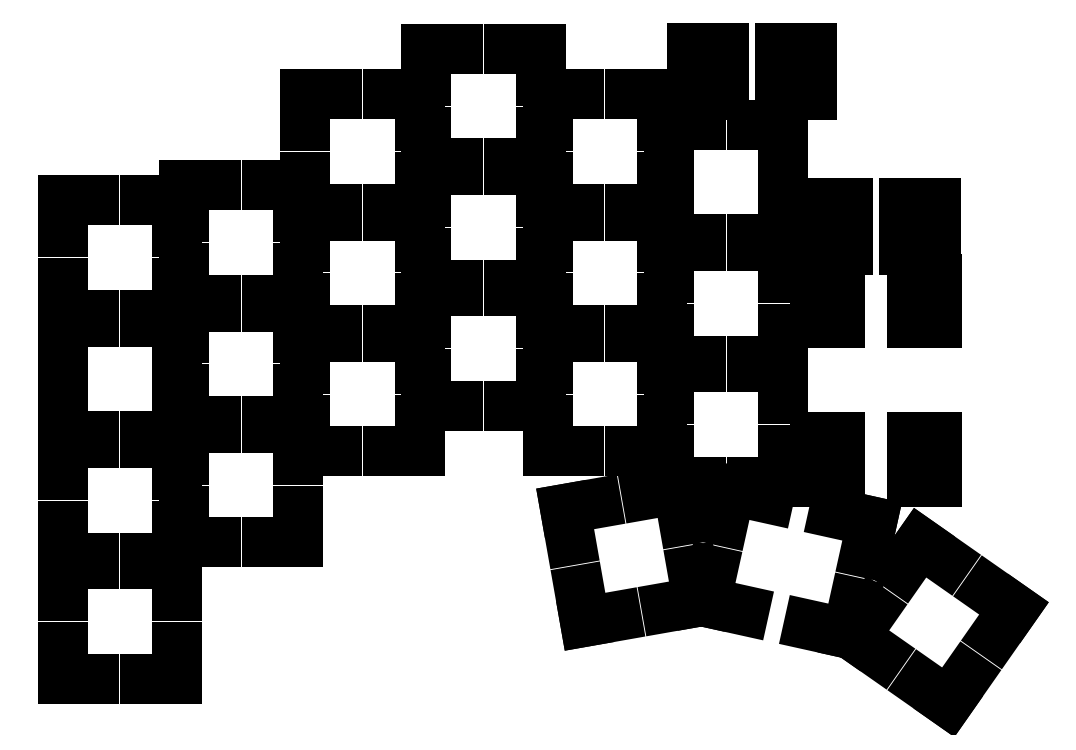
<metadata>
{"format":"dxf","ext":"dxf","renderer":"ezdxf+matplotlib","layout":"modelspace","background":"white","min_lineweight":24,"dpi":150}
</metadata>
<code>
0
SECTION
2
ENTITIES
0
LINE
8
BLACK
10
23.56
20
0.57
11
19.62
21
0.57
0
LINE
8
BLACK
10
23.56
20
7.62
11
23.56
21
0.57
0
LINE
8
BLACK
10
19.62
20
7.62
11
19.62
21
0.57
0
LINE
8
BLACK
10
19.62
20
32.45
11
23.56
21
32.45
0
LINE
8
BLACK
10
19.62
20
25.4
11
19.62
21
32.45
0
LINE
8
BLACK
10
23.56
20
25.4
11
23.56
21
32.45
0
LINE
8
BLACK
10
8.32
20
0.57
11
4.38
21
0.57
0
LINE
8
BLACK
10
8.32
20
7.62
11
8.32
21
0.57
0
LINE
8
BLACK
10
4.38
20
7.62
11
4.38
21
0.57
0
LINE
8
BLACK
10
8.32
20
25.4
11
8.32
21
32.45
0
LINE
8
BLACK
10
4.38
20
32.45
11
8.32
21
32.45
0
LINE
8
BLACK
10
4.38
20
25.4
11
4.38
21
32.45
0
LINE
8
BLACK
10
-29.9
20
-2.866
11
-34.82
21
-3.734
0
LINE
8
BLACK
10
-34.82
20
-3.734
11
-33.95
21
-8.658
0
LINE
8
BLACK
10
-22.02
20
-1.476
11
-17.09
21
-0.6082
0
LINE
8
BLACK
10
-17.09
20
-0.6082
11
-16.23
21
-5.532
0
LINE
8
BLACK
10
-14.84
20
-13.41
11
-13.97
21
-18.33
0
LINE
8
BLACK
10
-13.97
20
-18.33
11
-18.89
21
-19.2
0
LINE
8
BLACK
10
-26.77
20
-20.59
11
-31.7
21
-21.46
0
LINE
8
BLACK
10
-31.7
20
-21.46
11
-32.56
21
-16.54
0
LINE
8
BLACK
10
9.507
20
-23.29
11
10.59
21
-18.41
0
LINE
8
BLACK
10
12.32
20
-10.6
11
13.4
21
-5.719
0
LINE
8
BLACK
10
-8.857
20
-0.7843
11
-9.939
21
-5.666
0
LINE
8
BLACK
10
-12.75
20
-18.36
11
-11.67
21
-13.48
0
LINE
8
BLACK
10
-12.75
20
-18.36
11
-6.7
21
-19.7
0
LINE
8
BLACK
10
9.507
20
-23.29
11
3.454
21
-21.95
0
LINE
8
BLACK
10
13.4
20
-5.719
11
7.35
21
-4.377
0
LINE
8
BLACK
10
-8.857
20
-0.7843
11
-2.804
21
-2.126
0
LINE
8
BLACK
10
-108.8
20
44.72
11
-113.8
21
44.72
0
LINE
8
BLACK
10
-113.8
20
44.72
11
-113.8
21
39.72
0
LINE
8
BLACK
10
-100.8
20
44.72
11
-95.78
21
44.72
0
LINE
8
BLACK
10
-95.78
20
44.72
11
-95.78
21
39.72
0
LINE
8
BLACK
10
-95.78
20
31.72
11
-95.78
21
26.72
0
LINE
8
BLACK
10
-95.78
20
26.72
11
-100.8
21
26.72
0
LINE
8
BLACK
10
-108.8
20
26.72
11
-113.8
21
26.72
0
LINE
8
BLACK
10
-113.8
20
26.72
11
-113.8
21
31.72
0
LINE
8
BLACK
10
-89.72
20
47.1
11
-94.72
21
47.1
0
LINE
8
BLACK
10
-94.72
20
47.1
11
-94.72
21
42.1
0
LINE
8
BLACK
10
-81.72
20
47.1
11
-76.72
21
47.1
0
LINE
8
BLACK
10
-76.72
20
47.1
11
-76.72
21
42.1
0
LINE
8
BLACK
10
-76.72
20
34.1
11
-76.72
21
29.1
0
LINE
8
BLACK
10
-76.72
20
29.1
11
-81.72
21
29.1
0
LINE
8
BLACK
10
-89.72
20
29.1
11
-94.72
21
29.1
0
LINE
8
BLACK
10
-94.72
20
29.1
11
-94.72
21
34.1
0
LINE
8
BLACK
10
-70.67
20
61.39
11
-75.67
21
61.39
0
LINE
8
BLACK
10
-75.67
20
61.39
11
-75.67
21
56.39
0
LINE
8
BLACK
10
-62.67
20
61.39
11
-57.67
21
61.39
0
LINE
8
BLACK
10
-57.67
20
61.39
11
-57.67
21
56.39
0
LINE
8
BLACK
10
-57.67
20
48.39
11
-57.67
21
43.39
0
LINE
8
BLACK
10
-57.67
20
43.39
11
-62.67
21
43.39
0
LINE
8
BLACK
10
-70.67
20
43.39
11
-75.67
21
43.39
0
LINE
8
BLACK
10
-75.67
20
43.39
11
-75.67
21
48.39
0
LINE
8
BLACK
10
-51.62
20
68.53
11
-56.62
21
68.53
0
LINE
8
BLACK
10
-56.62
20
68.53
11
-56.62
21
63.53
0
LINE
8
BLACK
10
-43.62
20
68.53
11
-38.62
21
68.53
0
LINE
8
BLACK
10
-38.62
20
68.53
11
-38.62
21
63.53
0
LINE
8
BLACK
10
-38.62
20
55.53
11
-38.62
21
50.53
0
LINE
8
BLACK
10
-38.62
20
50.53
11
-43.62
21
50.53
0
LINE
8
BLACK
10
-51.62
20
50.53
11
-56.62
21
50.53
0
LINE
8
BLACK
10
-56.62
20
50.53
11
-56.62
21
55.53
0
LINE
8
BLACK
10
-32.58
20
61.39
11
-37.58
21
61.39
0
LINE
8
BLACK
10
-37.58
20
61.39
11
-37.58
21
56.39
0
LINE
8
BLACK
10
-24.57
20
61.39
11
-19.57
21
61.39
0
LINE
8
BLACK
10
-19.57
20
61.39
11
-19.57
21
56.39
0
LINE
8
BLACK
10
-19.57
20
48.39
11
-19.57
21
43.39
0
LINE
8
BLACK
10
-19.57
20
43.39
11
-24.57
21
43.39
0
LINE
8
BLACK
10
-32.58
20
43.39
11
-37.58
21
43.39
0
LINE
8
BLACK
10
-37.58
20
43.39
11
-37.58
21
48.39
0
LINE
8
BLACK
10
-13.53
20
56.62
11
-18.52
21
56.62
0
LINE
8
BLACK
10
-18.52
20
56.62
11
-18.52
21
51.62
0
LINE
8
BLACK
10
-5.525
20
56.62
11
-0.525
21
56.62
0
LINE
8
BLACK
10
-0.525
20
56.62
11
-0.525
21
51.62
0
LINE
8
BLACK
10
-0.525
20
43.62
11
-0.525
21
38.62
0
LINE
8
BLACK
10
-0.525
20
38.62
11
-5.525
21
38.62
0
LINE
8
BLACK
10
-13.53
20
38.62
11
-18.52
21
38.62
0
LINE
8
BLACK
10
-18.52
20
38.62
11
-18.52
21
43.62
0
LINE
8
BLACK
10
-108.8
20
25.67
11
-113.8
21
25.67
0
LINE
8
BLACK
10
-113.8
20
25.67
11
-113.8
21
20.67
0
LINE
8
BLACK
10
-100.8
20
25.67
11
-95.78
21
25.67
0
LINE
8
BLACK
10
-95.78
20
25.67
11
-95.78
21
20.67
0
LINE
8
BLACK
10
-95.78
20
12.67
11
-95.78
21
7.669
0
LINE
8
BLACK
10
-95.78
20
7.669
11
-100.8
21
7.669
0
LINE
8
BLACK
10
-108.8
20
7.669
11
-113.8
21
7.669
0
LINE
8
BLACK
10
-113.8
20
7.669
11
-113.8
21
12.67
0
LINE
8
BLACK
10
-89.72
20
28.05
11
-94.72
21
28.05
0
LINE
8
BLACK
10
-94.72
20
28.05
11
-94.72
21
23.05
0
LINE
8
BLACK
10
-81.72
20
28.05
11
-76.72
21
28.05
0
LINE
8
BLACK
10
-76.72
20
28.05
11
-76.72
21
23.05
0
LINE
8
BLACK
10
-76.72
20
15.05
11
-76.72
21
10.05
0
LINE
8
BLACK
10
-76.72
20
10.05
11
-81.72
21
10.05
0
LINE
8
BLACK
10
-89.72
20
10.05
11
-94.72
21
10.05
0
LINE
8
BLACK
10
-94.72
20
10.05
11
-94.72
21
15.05
0
LINE
8
BLACK
10
-70.67
20
42.34
11
-75.67
21
42.34
0
LINE
8
BLACK
10
-75.67
20
42.34
11
-75.67
21
37.34
0
LINE
8
BLACK
10
-62.67
20
42.34
11
-57.67
21
42.34
0
LINE
8
BLACK
10
-57.67
20
42.34
11
-57.67
21
37.34
0
LINE
8
BLACK
10
-57.67
20
29.34
11
-57.67
21
24.34
0
LINE
8
BLACK
10
-57.67
20
24.34
11
-62.67
21
24.34
0
LINE
8
BLACK
10
-70.67
20
24.34
11
-75.67
21
24.34
0
LINE
8
BLACK
10
-75.67
20
24.34
11
-75.67
21
29.34
0
LINE
8
BLACK
10
-51.62
20
49.48
11
-56.62
21
49.48
0
LINE
8
BLACK
10
-56.62
20
49.48
11
-56.62
21
44.48
0
LINE
8
BLACK
10
-43.62
20
49.48
11
-38.62
21
49.48
0
LINE
8
BLACK
10
-38.62
20
49.48
11
-38.62
21
44.48
0
LINE
8
BLACK
10
-38.62
20
36.48
11
-38.62
21
31.48
0
LINE
8
BLACK
10
-38.62
20
31.48
11
-43.62
21
31.48
0
LINE
8
BLACK
10
-51.62
20
31.48
11
-56.62
21
31.48
0
LINE
8
BLACK
10
-56.62
20
31.48
11
-56.62
21
36.48
0
LINE
8
BLACK
10
-32.58
20
42.34
11
-37.58
21
42.34
0
LINE
8
BLACK
10
-37.58
20
42.34
11
-37.58
21
37.34
0
LINE
8
BLACK
10
-24.57
20
42.34
11
-19.57
21
42.34
0
LINE
8
BLACK
10
-19.57
20
42.34
11
-19.57
21
37.34
0
LINE
8
BLACK
10
-19.57
20
29.34
11
-19.57
21
24.34
0
LINE
8
BLACK
10
-19.57
20
24.34
11
-24.57
21
24.34
0
LINE
8
BLACK
10
-32.58
20
24.34
11
-37.58
21
24.34
0
LINE
8
BLACK
10
-37.58
20
24.34
11
-37.58
21
29.34
0
LINE
8
BLACK
10
-13.53
20
37.58
11
-18.52
21
37.58
0
LINE
8
BLACK
10
-18.52
20
37.58
11
-18.52
21
32.58
0
LINE
8
BLACK
10
-5.525
20
37.58
11
-0.525
21
37.58
0
LINE
8
BLACK
10
-0.525
20
37.58
11
-0.525
21
32.58
0
LINE
8
BLACK
10
-0.525
20
24.57
11
-0.525
21
19.57
0
LINE
8
BLACK
10
-0.525
20
19.57
11
-5.525
21
19.57
0
LINE
8
BLACK
10
-13.53
20
19.57
11
-18.52
21
19.57
0
LINE
8
BLACK
10
-18.52
20
19.57
11
-18.52
21
24.57
0
LINE
8
BLACK
10
-108.8
20
6.619
11
-113.8
21
6.619
0
LINE
8
BLACK
10
-113.8
20
6.619
11
-113.8
21
1.619
0
LINE
8
BLACK
10
-100.8
20
6.619
11
-95.78
21
6.619
0
LINE
8
BLACK
10
-95.78
20
6.619
11
-95.78
21
1.619
0
LINE
8
BLACK
10
-95.78
20
-6.381
11
-95.78
21
-11.38
0
LINE
8
BLACK
10
-95.78
20
-11.38
11
-100.8
21
-11.38
0
LINE
8
BLACK
10
-108.8
20
-11.38
11
-113.8
21
-11.38
0
LINE
8
BLACK
10
-113.8
20
-11.38
11
-113.8
21
-6.381
0
LINE
8
BLACK
10
-89.72
20
9
11
-94.72
21
9
0
LINE
8
BLACK
10
-94.72
20
9
11
-94.72
21
4
0
LINE
8
BLACK
10
-81.72
20
9
11
-76.72
21
9
0
LINE
8
BLACK
10
-76.72
20
9
11
-76.72
21
4
0
LINE
8
BLACK
10
-76.72
20
-4
11
-76.72
21
-9
0
LINE
8
BLACK
10
-76.72
20
-9
11
-81.72
21
-9
0
LINE
8
BLACK
10
-89.72
20
-9
11
-94.72
21
-9
0
LINE
8
BLACK
10
-94.72
20
-9
11
-94.72
21
-4
0
LINE
8
BLACK
10
-70.67
20
23.29
11
-75.67
21
23.29
0
LINE
8
BLACK
10
-75.67
20
23.29
11
-75.67
21
18.29
0
LINE
8
BLACK
10
-62.67
20
23.29
11
-57.67
21
23.29
0
LINE
8
BLACK
10
-57.67
20
23.29
11
-57.67
21
18.29
0
LINE
8
BLACK
10
-57.67
20
10.29
11
-57.67
21
5.287
0
LINE
8
BLACK
10
-57.67
20
5.287
11
-62.67
21
5.287
0
LINE
8
BLACK
10
-70.67
20
5.287
11
-75.67
21
5.287
0
LINE
8
BLACK
10
-75.67
20
5.287
11
-75.67
21
10.29
0
LINE
8
BLACK
10
-51.62
20
30.43
11
-56.62
21
30.43
0
LINE
8
BLACK
10
-56.62
20
30.43
11
-56.62
21
25.43
0
LINE
8
BLACK
10
-43.62
20
30.43
11
-38.62
21
30.43
0
LINE
8
BLACK
10
-38.62
20
30.43
11
-38.62
21
25.43
0
LINE
8
BLACK
10
-38.62
20
17.43
11
-38.62
21
12.43
0
LINE
8
BLACK
10
-38.62
20
12.43
11
-43.62
21
12.43
0
LINE
8
BLACK
10
-51.62
20
12.43
11
-56.62
21
12.43
0
LINE
8
BLACK
10
-56.62
20
12.43
11
-56.62
21
17.43
0
LINE
8
BLACK
10
-32.58
20
23.29
11
-37.58
21
23.29
0
LINE
8
BLACK
10
-37.58
20
23.29
11
-37.58
21
18.29
0
LINE
8
BLACK
10
-24.57
20
23.29
11
-19.57
21
23.29
0
LINE
8
BLACK
10
-19.57
20
23.29
11
-19.57
21
18.29
0
LINE
8
BLACK
10
-19.57
20
10.29
11
-19.57
21
5.287
0
LINE
8
BLACK
10
-19.57
20
5.287
11
-24.57
21
5.287
0
LINE
8
BLACK
10
-32.58
20
5.287
11
-37.58
21
5.287
0
LINE
8
BLACK
10
-37.58
20
5.287
11
-37.58
21
10.29
0
LINE
8
BLACK
10
-13.53
20
18.52
11
-18.52
21
18.52
0
LINE
8
BLACK
10
-18.52
20
18.52
11
-18.52
21
13.53
0
LINE
8
BLACK
10
-5.525
20
18.52
11
-0.525
21
18.52
0
LINE
8
BLACK
10
-0.525
20
18.52
11
-0.525
21
13.53
0
LINE
8
BLACK
10
-0.525
20
5.525
11
-0.525
21
0.525
0
LINE
8
BLACK
10
-0.525
20
0.525
11
-5.525
21
0.525
0
LINE
8
BLACK
10
-13.53
20
0.525
11
-18.52
21
0.525
0
LINE
8
BLACK
10
-18.52
20
0.525
11
-18.52
21
5.525
0
LINE
8
BLACK
10
-108.8
20
-12.43
11
-113.8
21
-12.43
0
LINE
8
BLACK
10
-113.8
20
-12.43
11
-113.8
21
-17.43
0
LINE
8
BLACK
10
-100.8
20
-12.43
11
-95.78
21
-12.43
0
LINE
8
BLACK
10
-95.78
20
-12.43
11
-95.78
21
-17.43
0
LINE
8
BLACK
10
-95.78
20
-25.43
11
-95.78
21
-30.43
0
LINE
8
BLACK
10
-95.78
20
-30.43
11
-100.8
21
-30.43
0
LINE
8
BLACK
10
-108.8
20
-30.43
11
-113.8
21
-30.43
0
LINE
8
BLACK
10
-113.8
20
-30.43
11
-113.8
21
-25.43
0
LINE
8
BLACK
10
31.59
20
-16.5
11
35.69
21
-19.37
0
LINE
8
BLACK
10
35.69
20
-19.37
11
32.82
21
-23.46
0
LINE
8
BLACK
10
25.04
20
-11.91
11
20.94
21
-9.041
0
LINE
8
BLACK
10
20.94
20
-9.041
11
18.07
21
-13.14
0
LINE
8
BLACK
10
13.49
20
-19.69
11
10.62
21
-23.79
0
LINE
8
BLACK
10
10.62
20
-23.79
11
14.71
21
-26.65
0
LINE
8
BLACK
10
21.27
20
-31.24
11
25.36
21
-34.11
0
LINE
8
BLACK
10
25.36
20
-34.11
11
28.23
21
-30.01
0
LINE
8
BLACK
10
-14.88
20
61.32
11
-9.884
21
61.32
0
LINE
8
BLACK
10
-14.88
20
68.72
11
-14.88
21
61.32
0
LINE
8
BLACK
10
-14.88
20
68.72
11
-9.884
21
68.72
0
LINE
8
BLACK
10
3.916
20
68.72
11
-1.084
21
68.72
0
LINE
8
BLACK
10
3.916
20
61.32
11
3.916
21
68.72
0
LINE
8
BLACK
10
3.916
20
61.32
11
-1.084
21
61.32
0
LINE
8
BLACK
10
4.57
20
44.34
11
9.57
21
44.34
0
LINE
8
BLACK
10
4.57
20
36.94
11
4.57
21
44.34
0
LINE
8
BLACK
10
4.57
20
36.94
11
9.57
21
36.94
0
LINE
8
BLACK
10
23.37
20
36.94
11
18.37
21
36.94
0
LINE
8
BLACK
10
23.37
20
44.34
11
23.37
21
36.94
0
LINE
8
BLACK
10
23.37
20
44.34
11
18.37
21
44.34
0
ENDSEC
0
EOF

</code>
